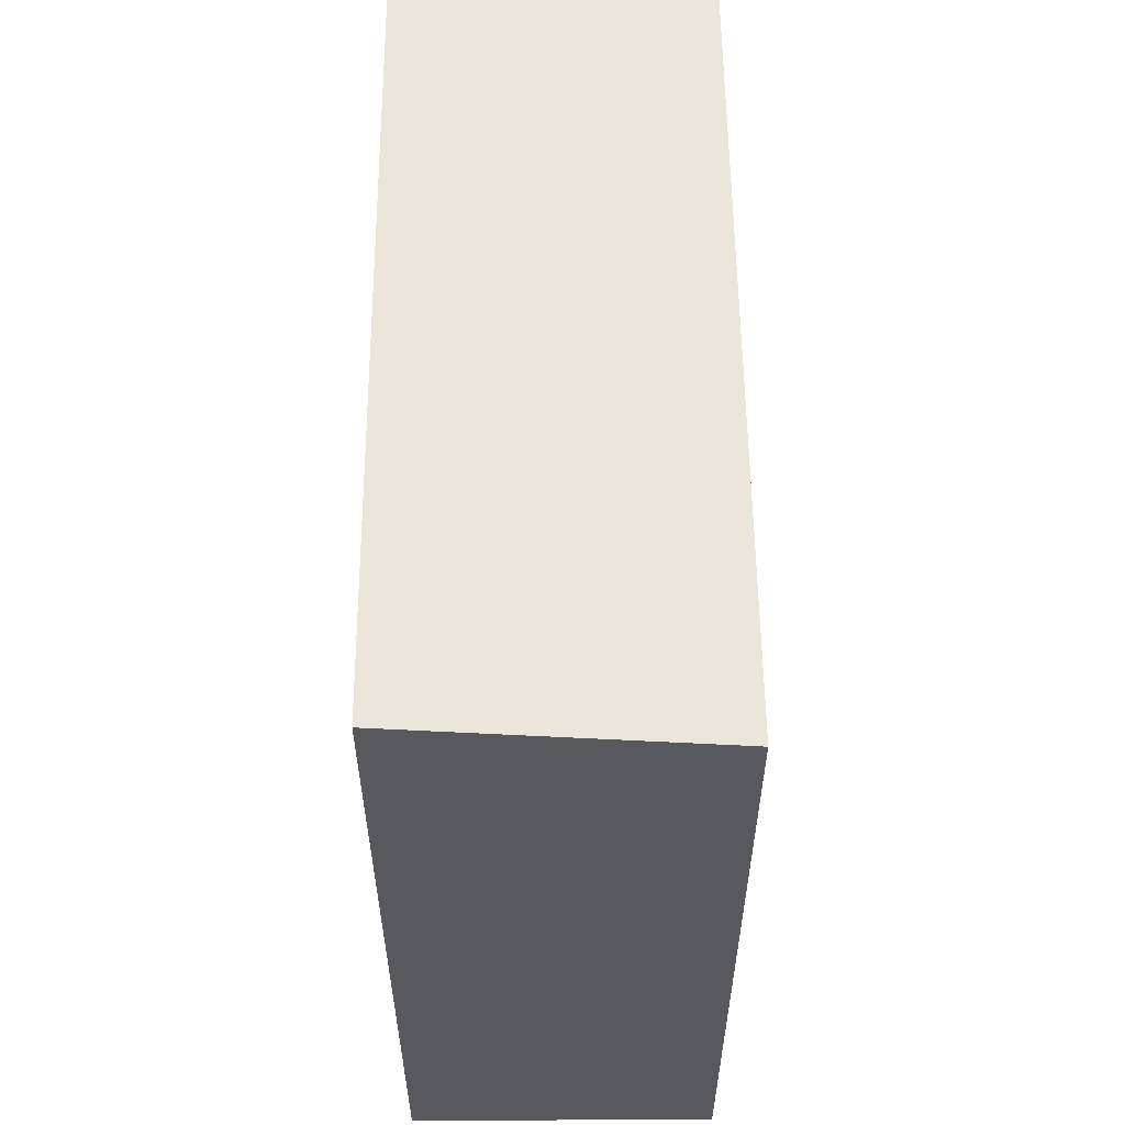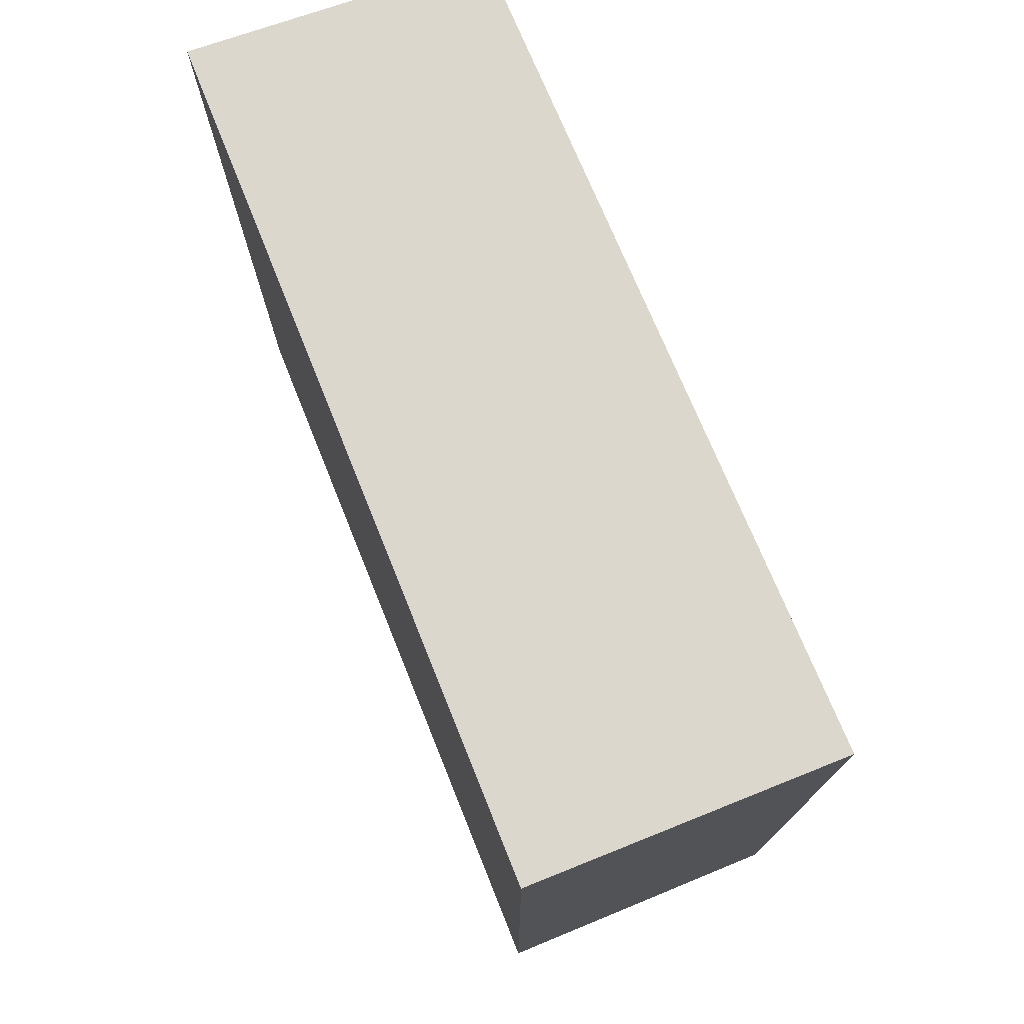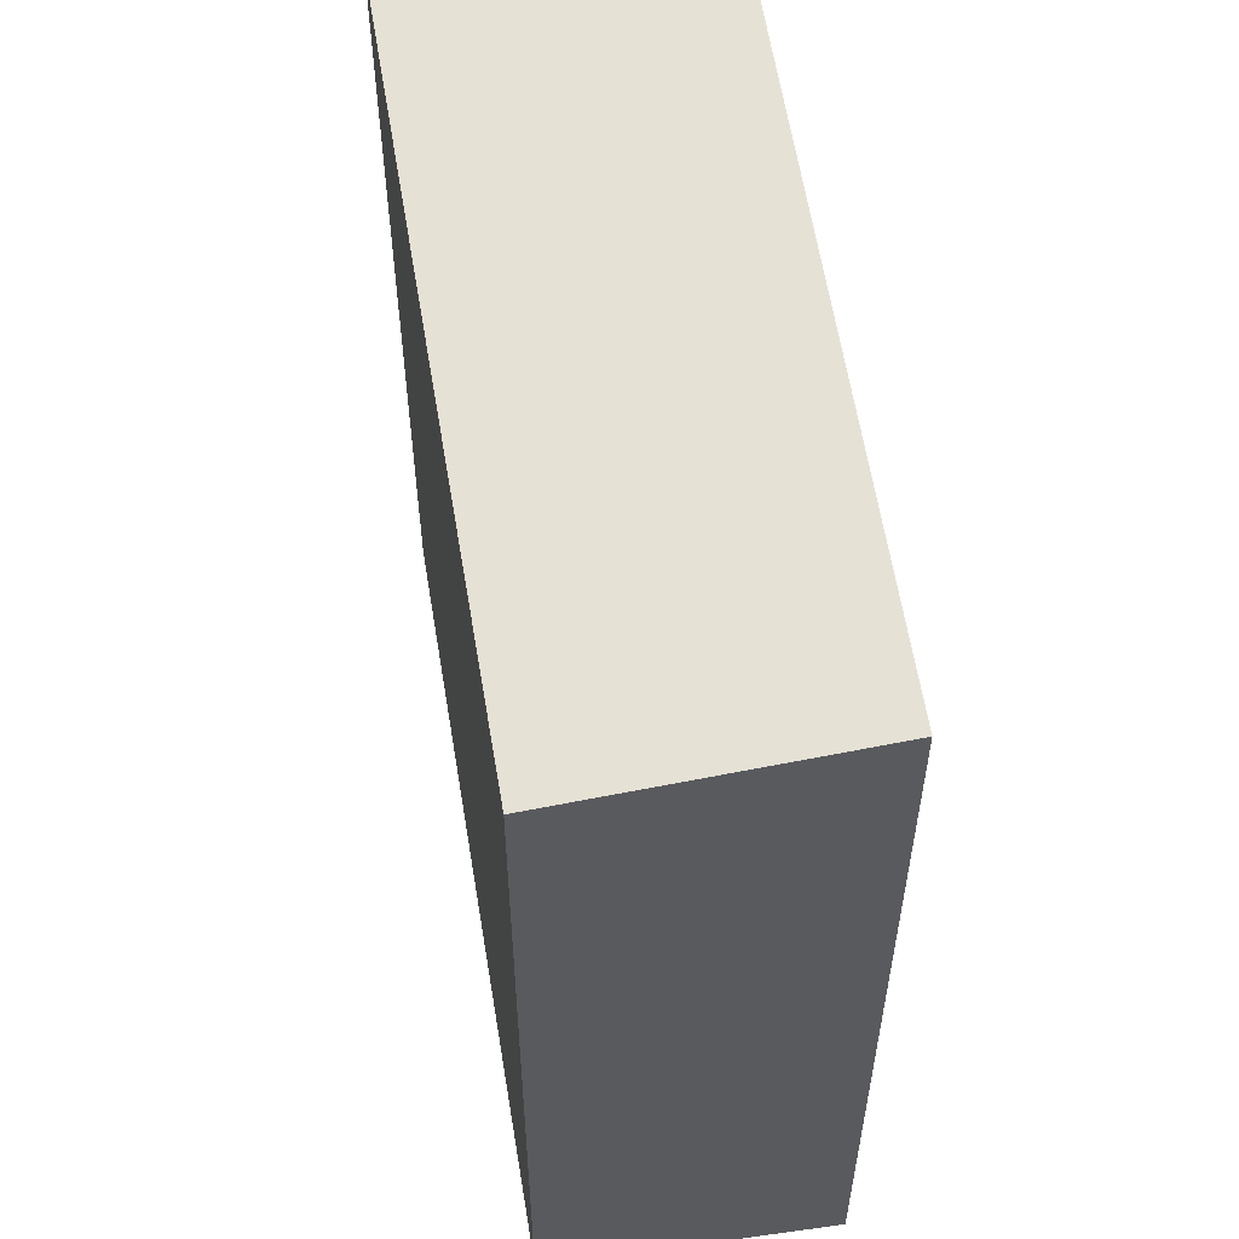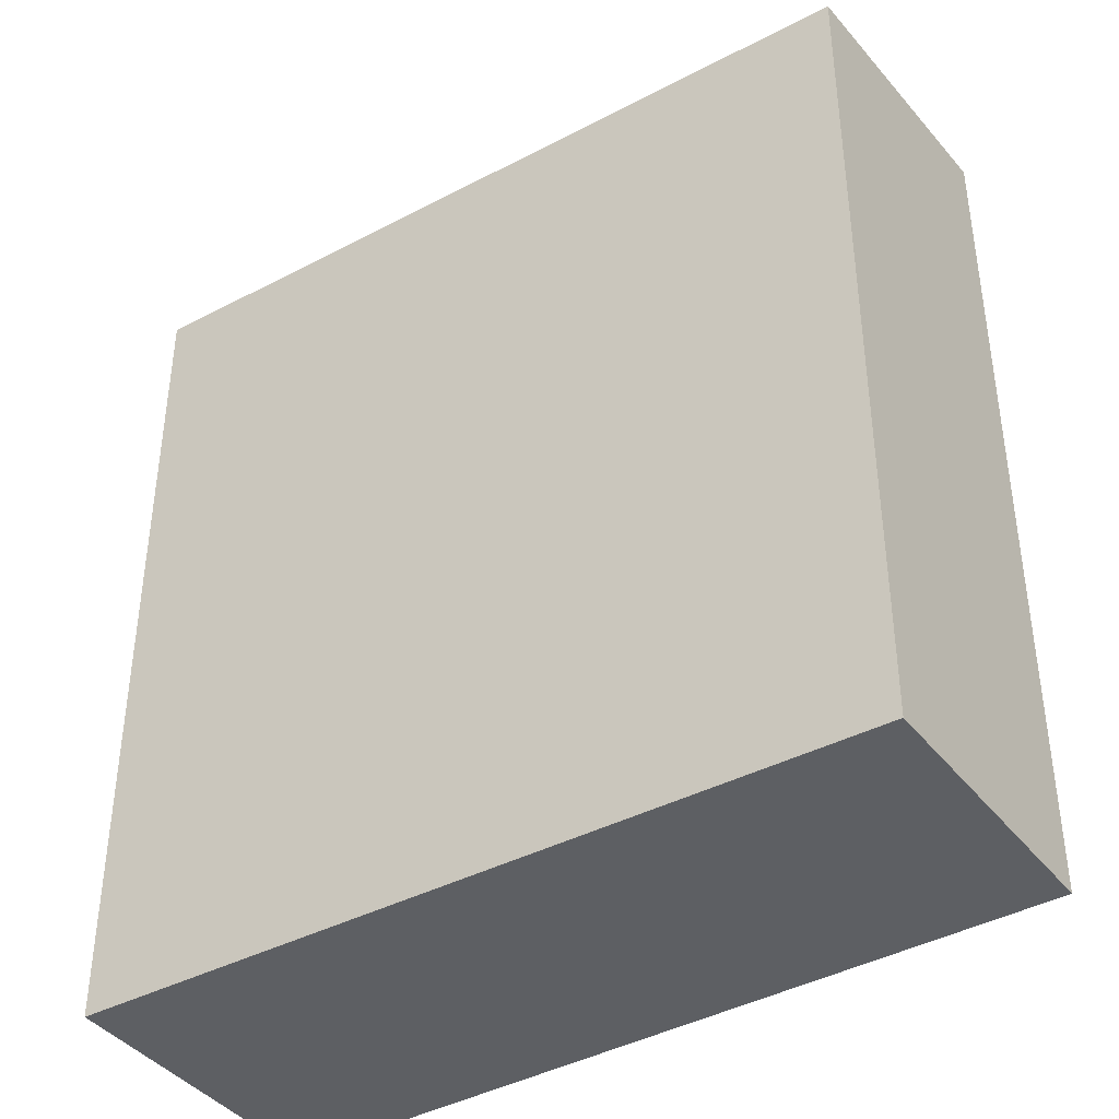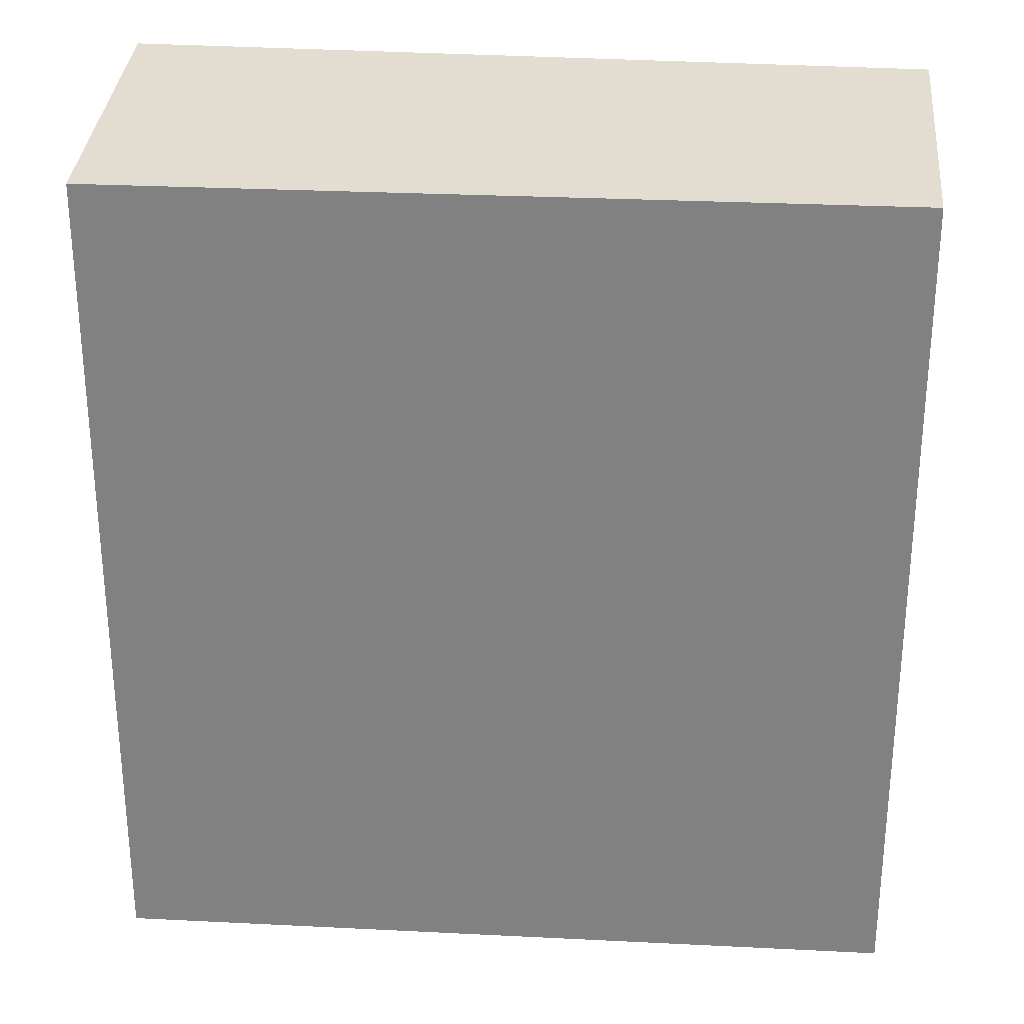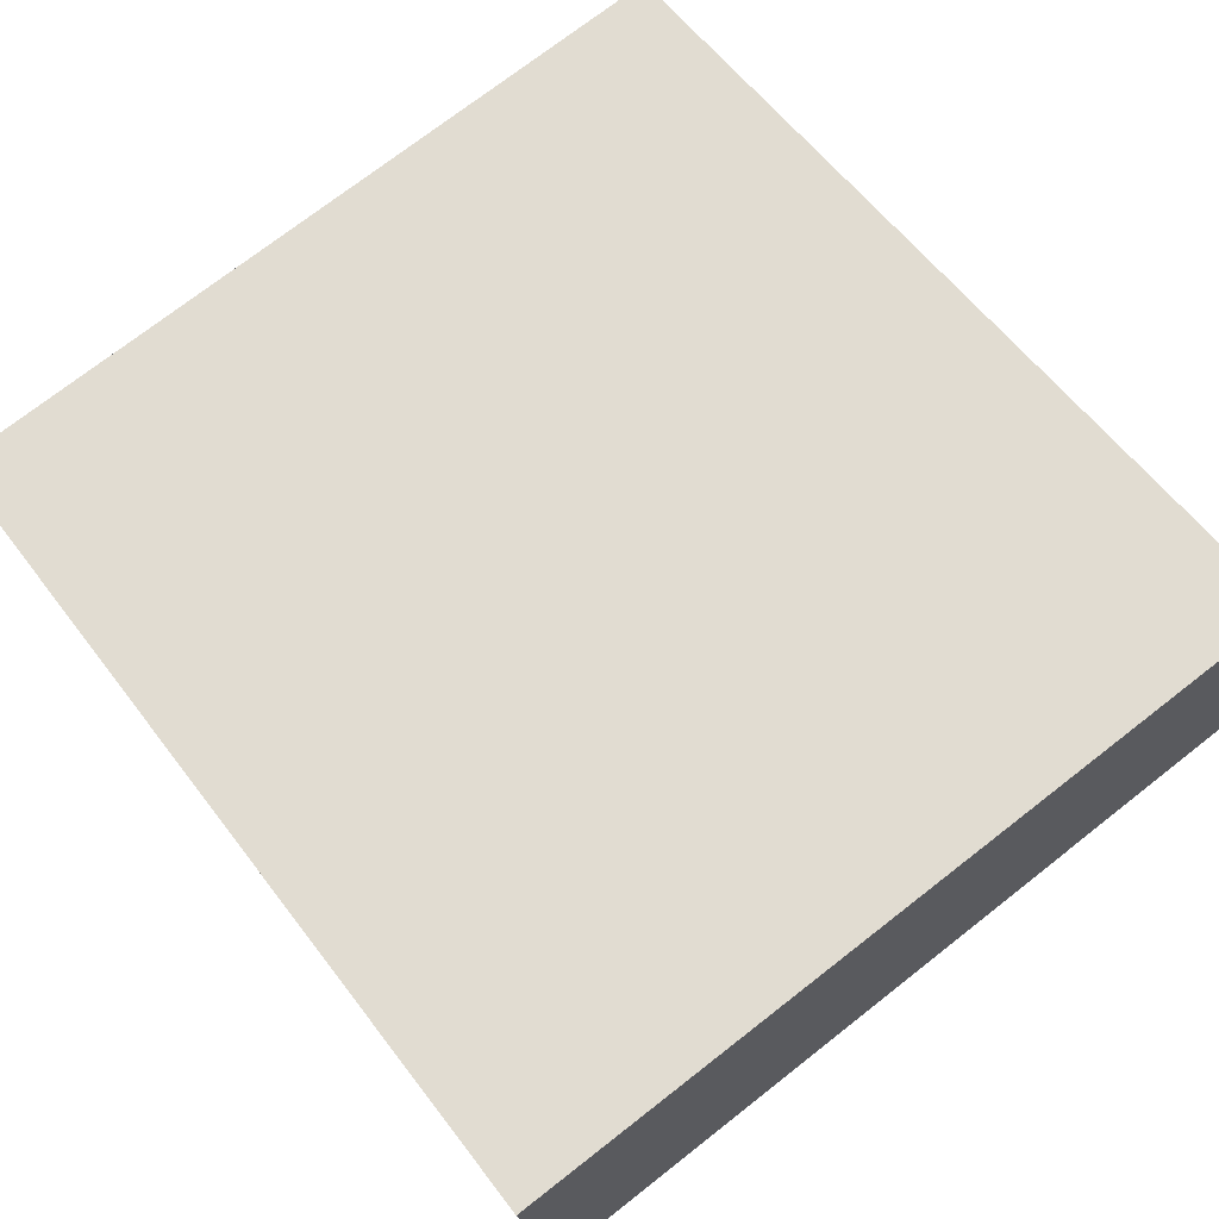
<metadata>
{"format":"obj","ext":"obj","renderer":"f3d","projection":"perspective","resolution":1024,"background":"white","views":[{"elev":59.6,"azim":99.9,"up":"+Y"},{"elev":76.2,"azim":77.9,"up":"+Y"},{"elev":57.2,"azim":-88.4,"up":"+Y"},{"elev":-40.4,"azim":-136.1,"up":"+Y"},{"elev":28.9,"azim":-164.7,"up":"+Y"},{"elev":58.4,"azim":143.4,"up":"+Z"}]}
</metadata>
<code>
v  1.167 21.07 6.766
v  6.549 20.29 -1.275
v  0 20.29 1.242e-15
v  14.49 21.11 4.473
v  13.03 20.29 -2.538
v  18.71 20.29 -3.644
v  19.98 21.11 3.402
v  20.01 21.12 3.523
v  1.167 -4.143e-16 6.766
v  0 0 0
v  20.01 -2.157e-16 3.523
v  14.49 -2.739e-16 4.473
v  18.71 2.231e-16 -3.644
v  19.98 -2.083e-16 3.402
v  13.03 1.554e-16 -2.538
v  6.549 7.807e-17 -1.275
g defaultobject
f 1 2 3
f 2 1 4
f 2 4 5
f 5 4 6
f 6 4 7
f 7 4 8
f 3 9 1
f 9 3 10
f 9 4 1
f 4 9 8
f 8 9 11
f 11 9 12
f 11 7 8
f 7 11 6
f 6 11 13
f 13 11 14
f 13 5 6
f 5 13 2
f 2 13 3
f 3 13 10
f 10 13 15
f 10 15 16
f 12 14 11
f 14 12 13
f 13 12 9
f 13 9 15
f 15 9 16
f 16 9 10

</code>
